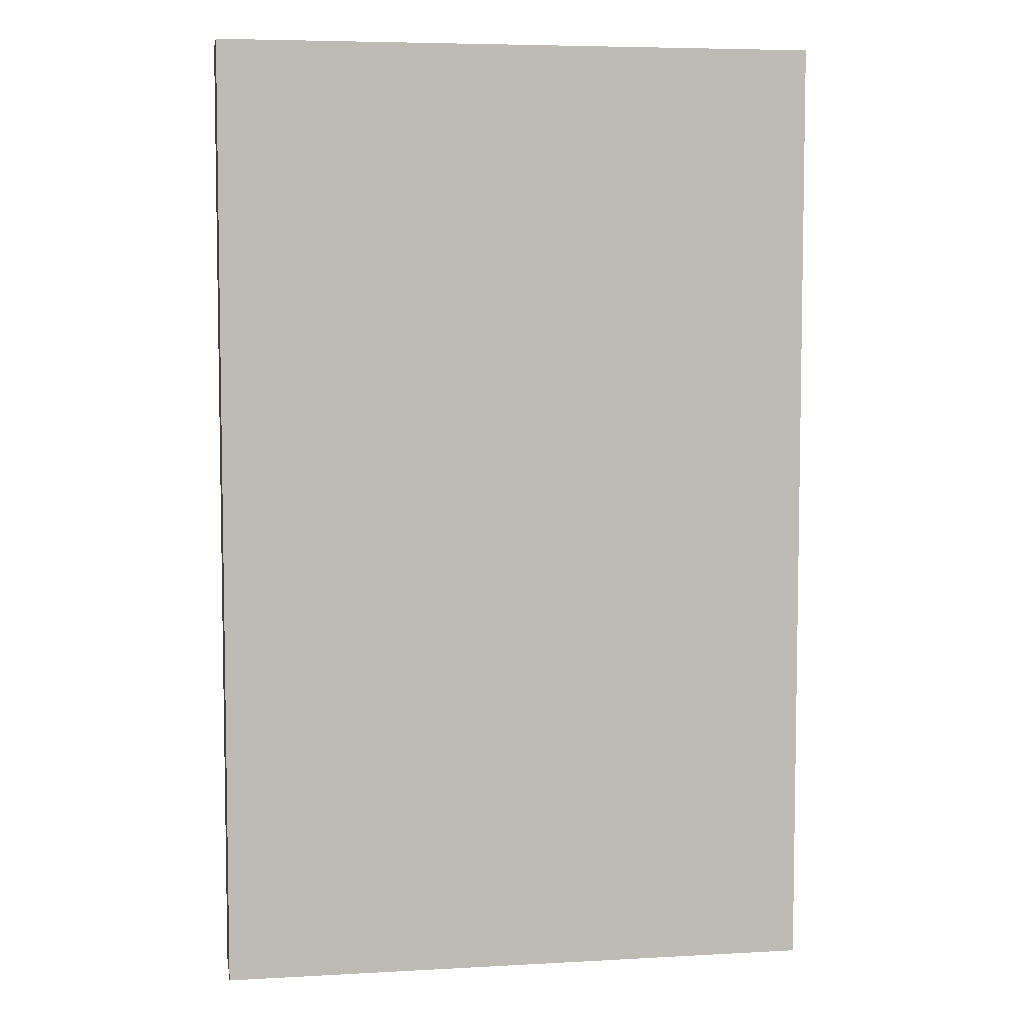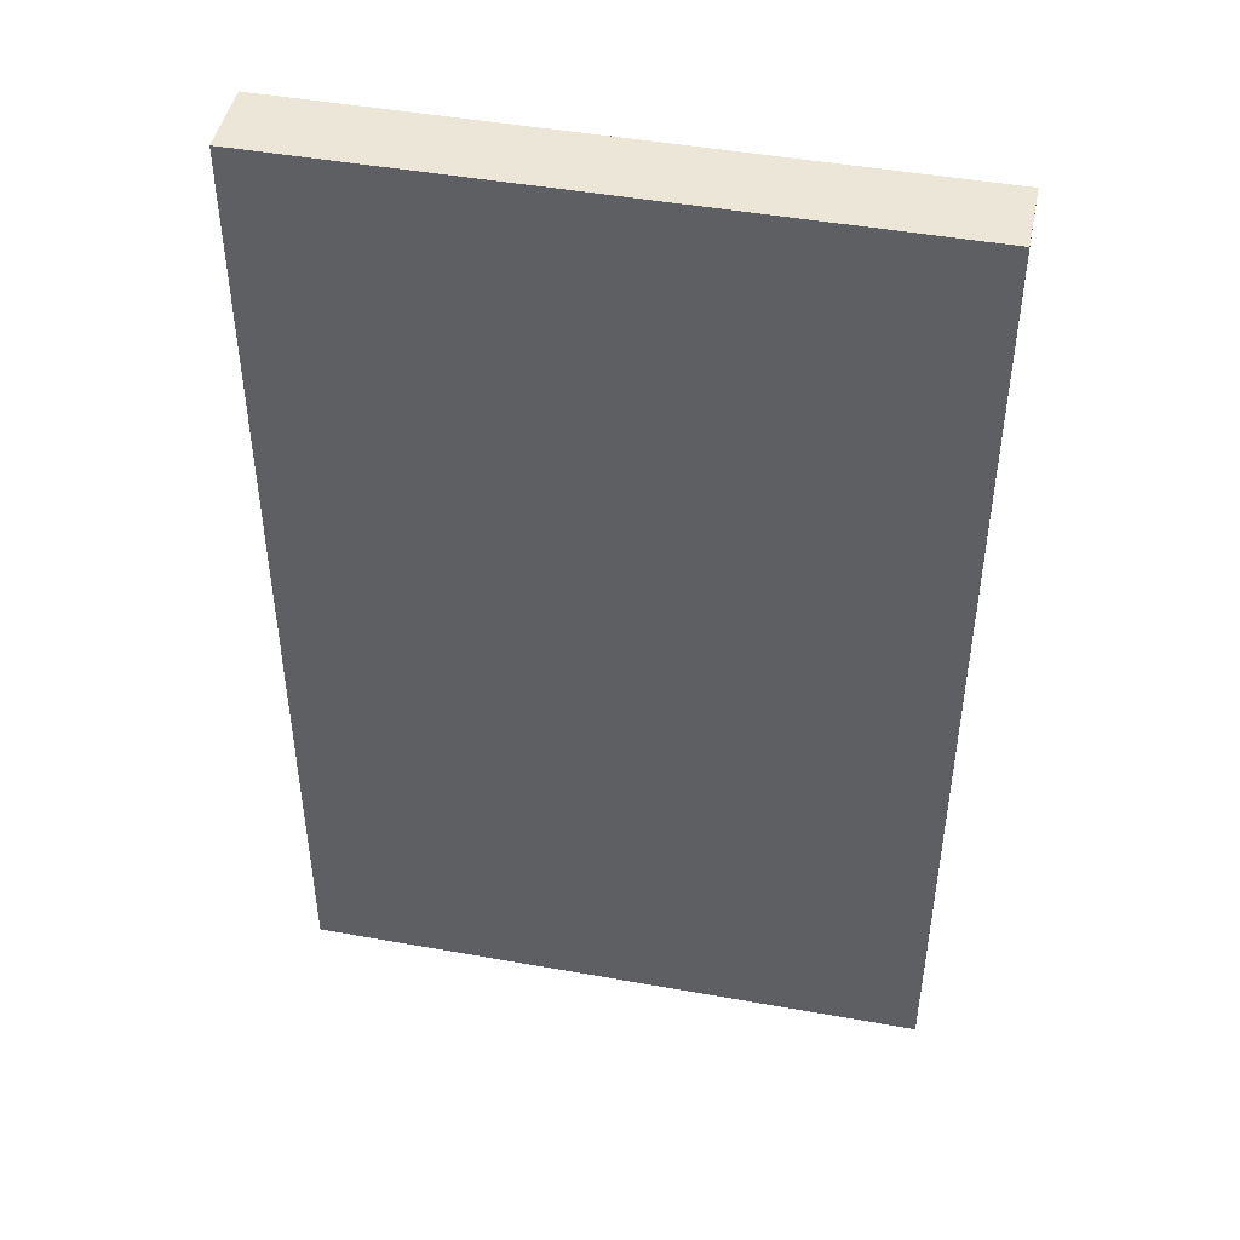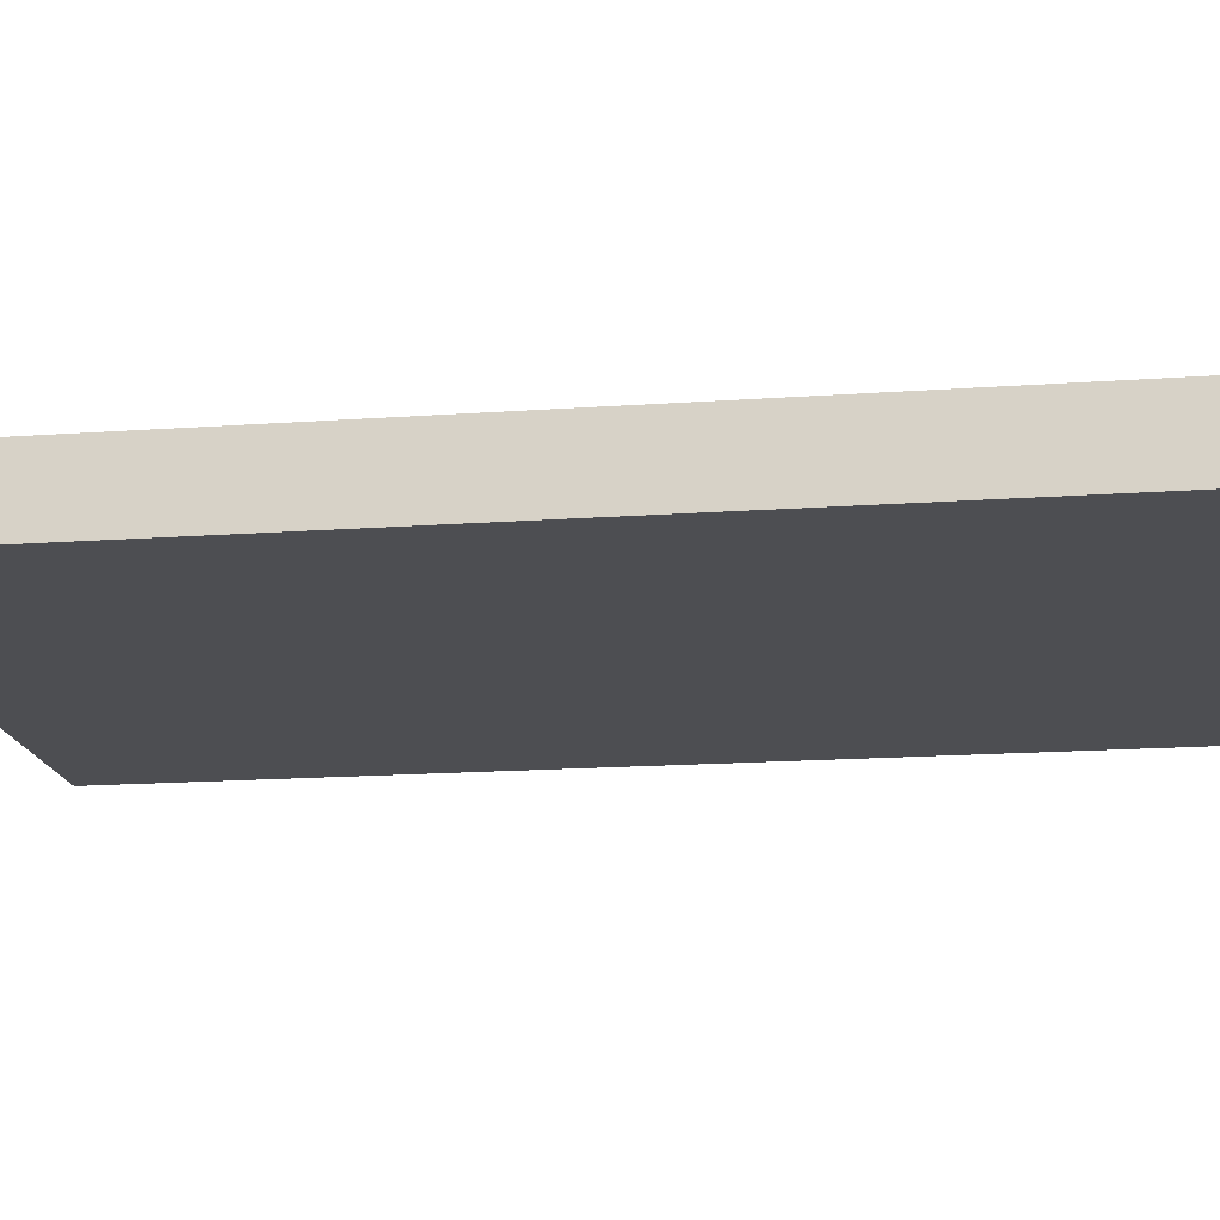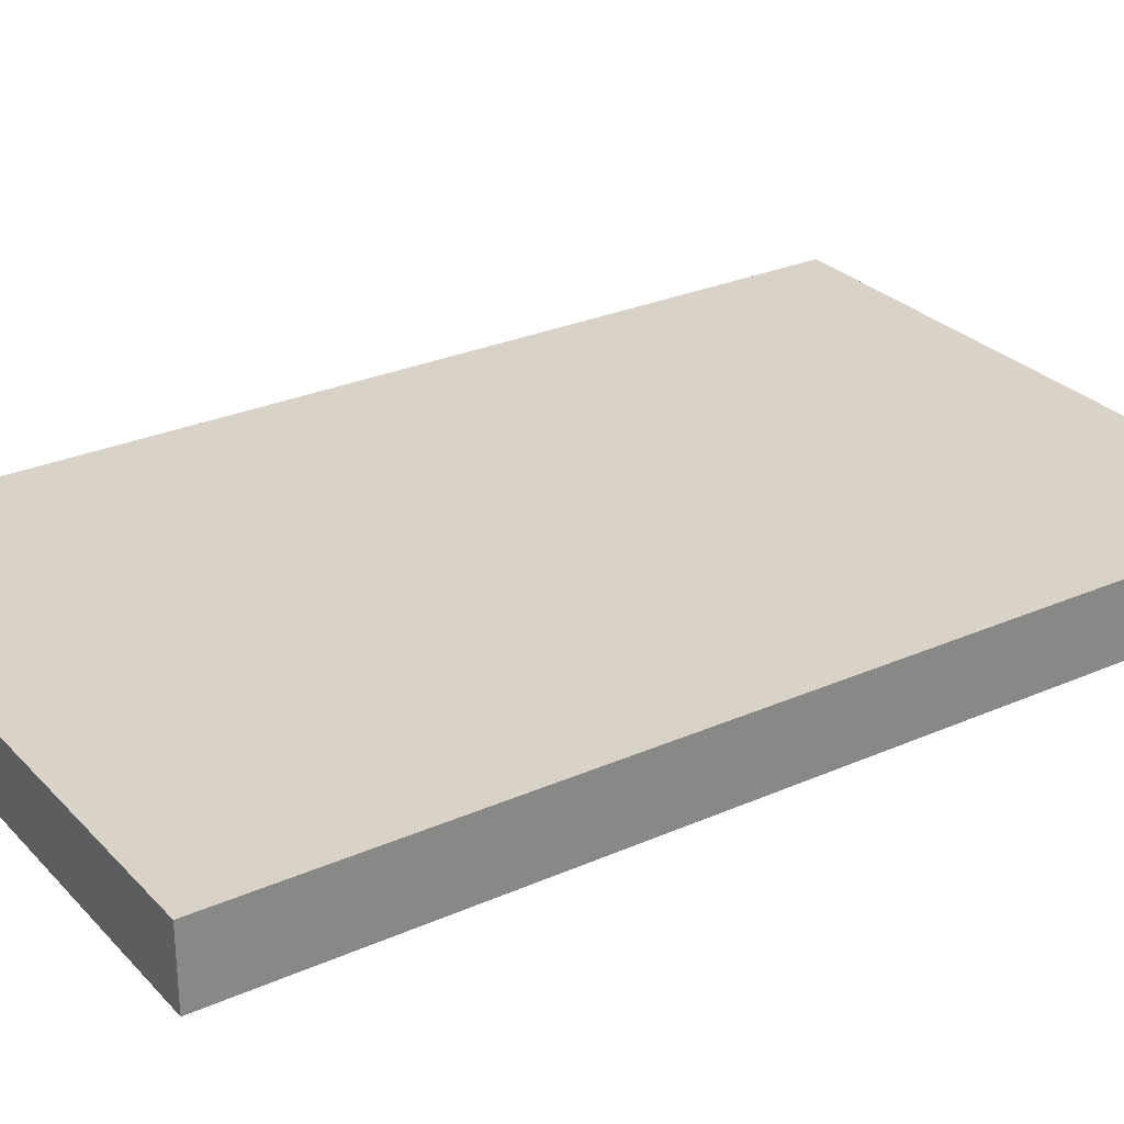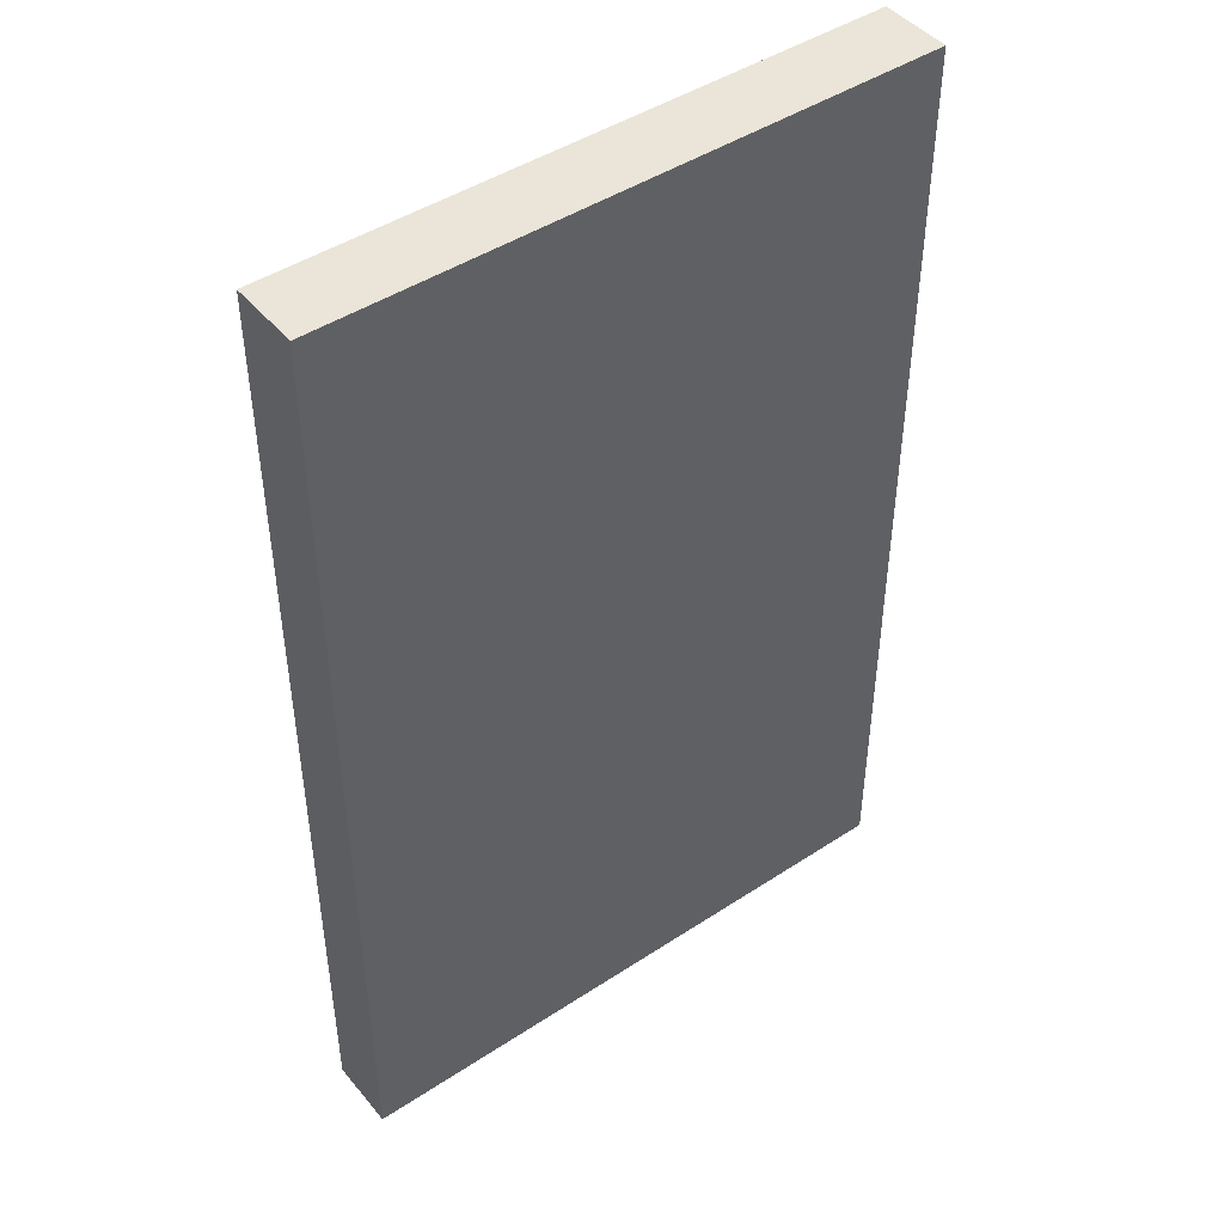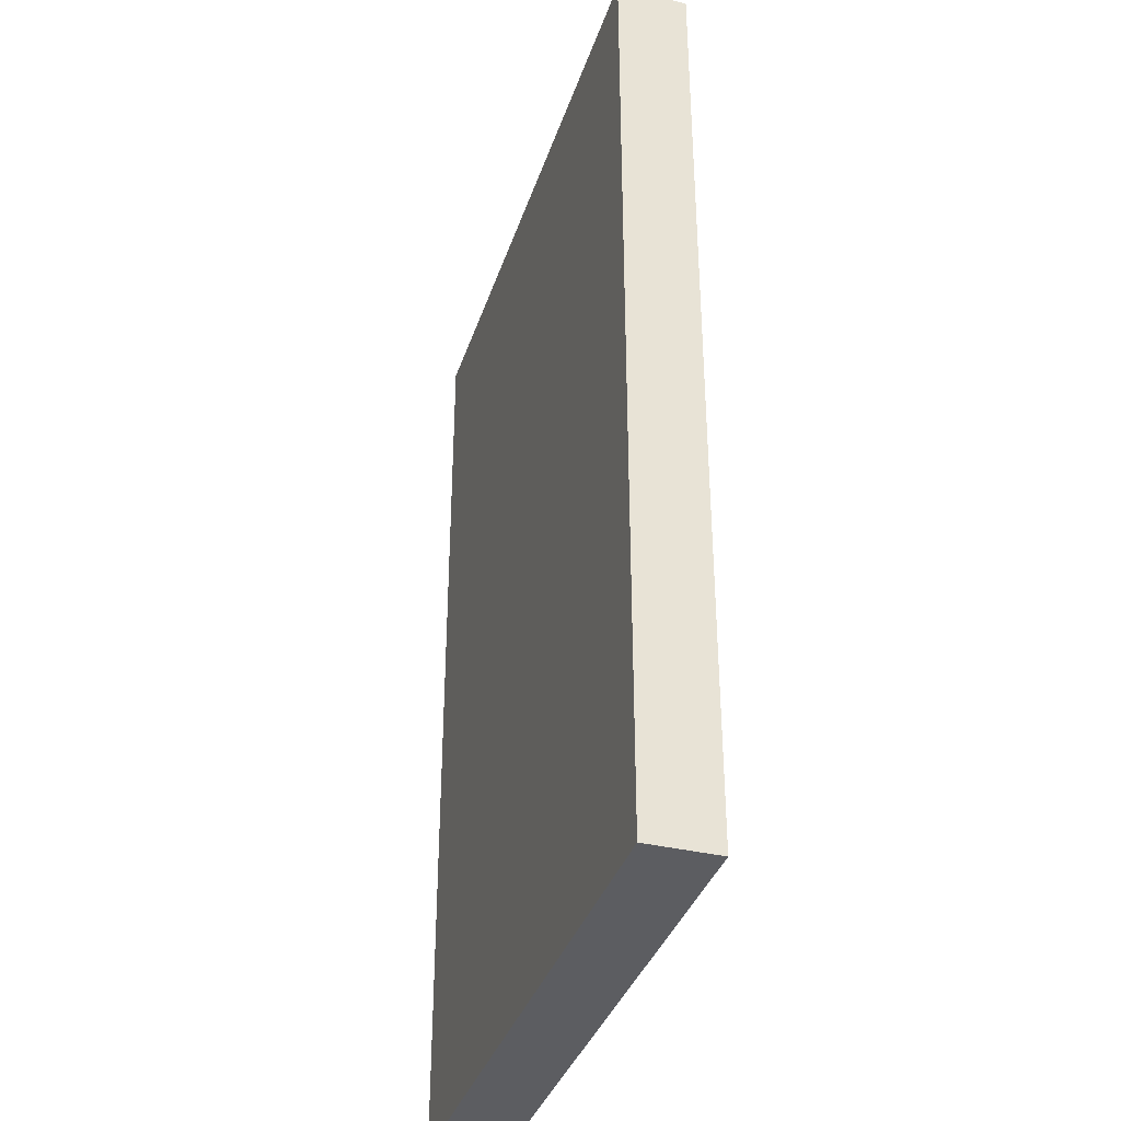
<metadata>
{"format":"obj","ext":"obj","renderer":"f3d","projection":"perspective","resolution":1024,"background":"white","views":[{"elev":6.0,"azim":-9.5,"up":"+Y"},{"elev":46.1,"azim":11.6,"up":"+Y"},{"elev":-17.1,"azim":98.1,"up":"+Z"},{"elev":28.1,"azim":56.3,"up":"+Z"},{"elev":45.5,"azim":142.9,"up":"+Y"},{"elev":-36.6,"azim":-107.3,"up":"+Y"}]}
</metadata>
<code>
v 58.01 0 -6.807
v 58.01 91.86 -6.807
v 58.01 0 0
v 58.01 91.86 0
v 0 0 0
v 0 91.86 0
v 0 0 -6.807
v 0 91.86 -6.807
f 1 2 4 3
f 3 4 6 5
f 5 6 8 7
f 7 8 2 1
f 2 8 6 4
f 7 1 3 5

</code>
